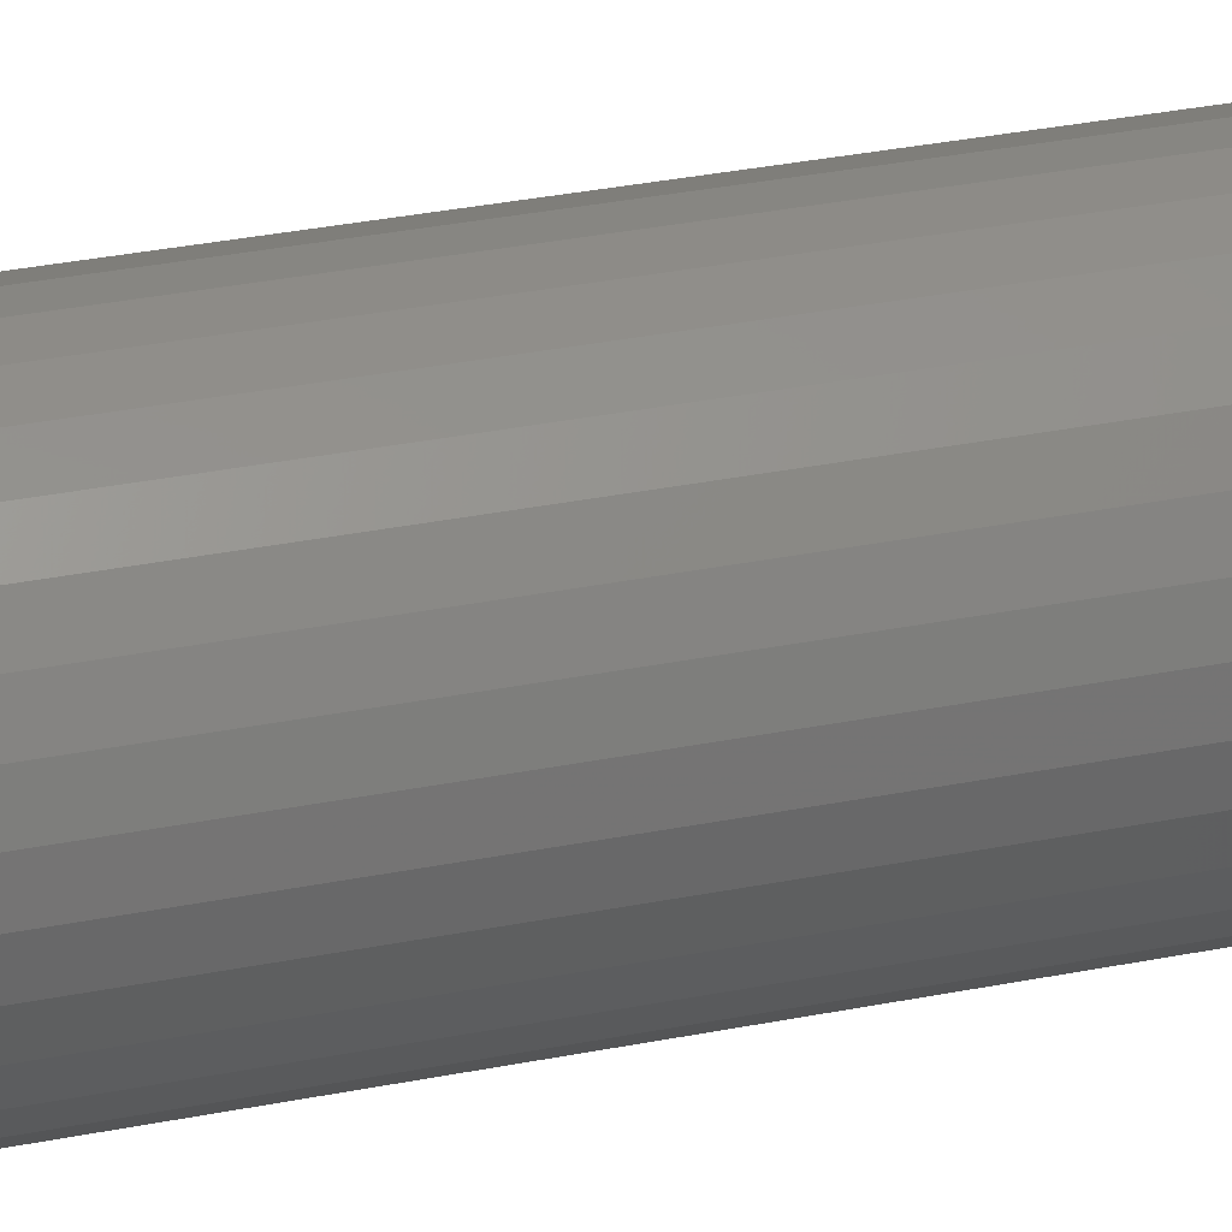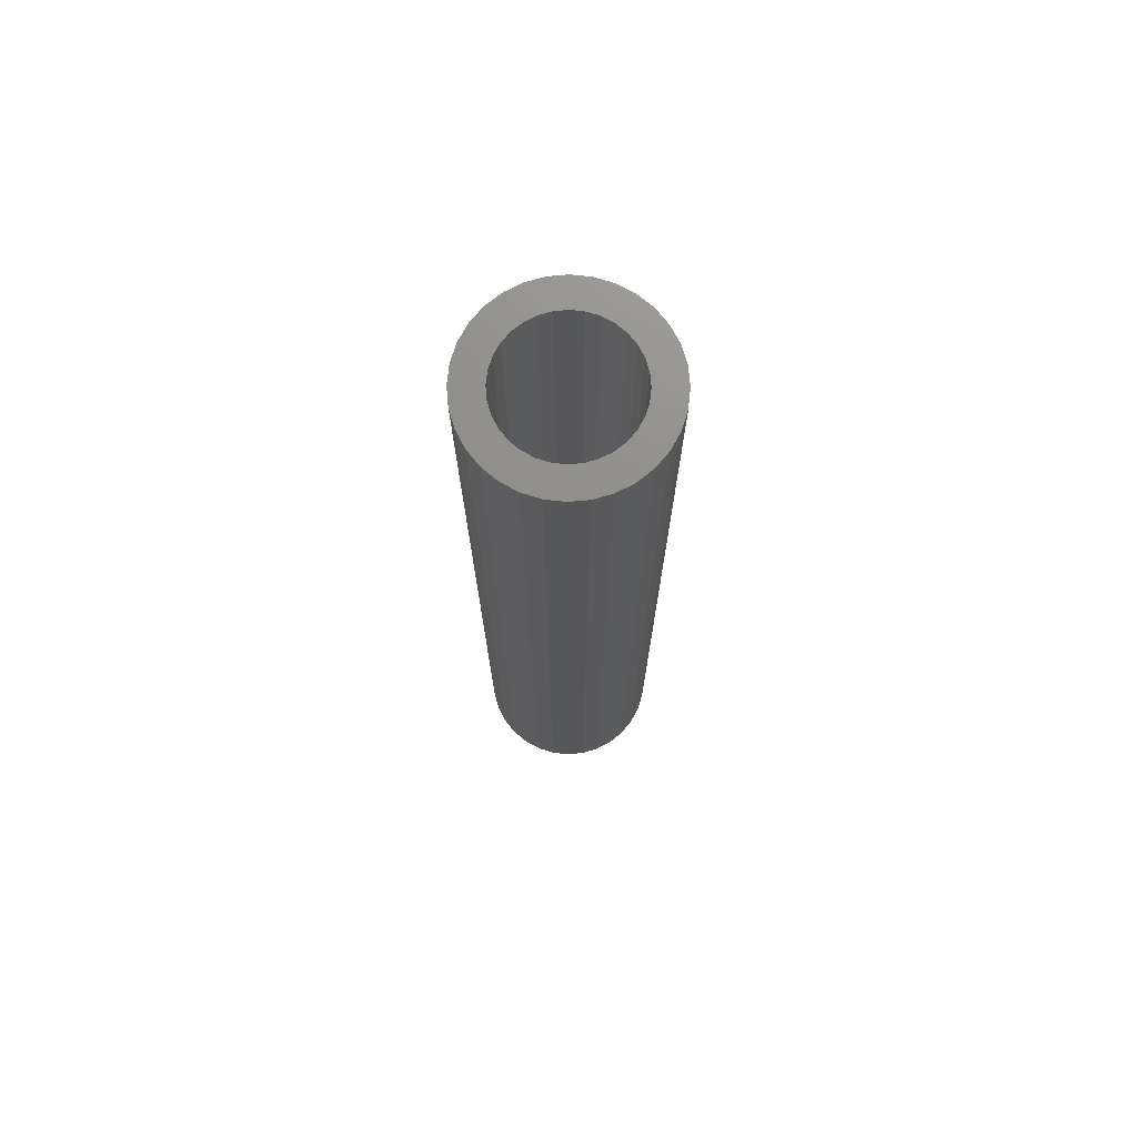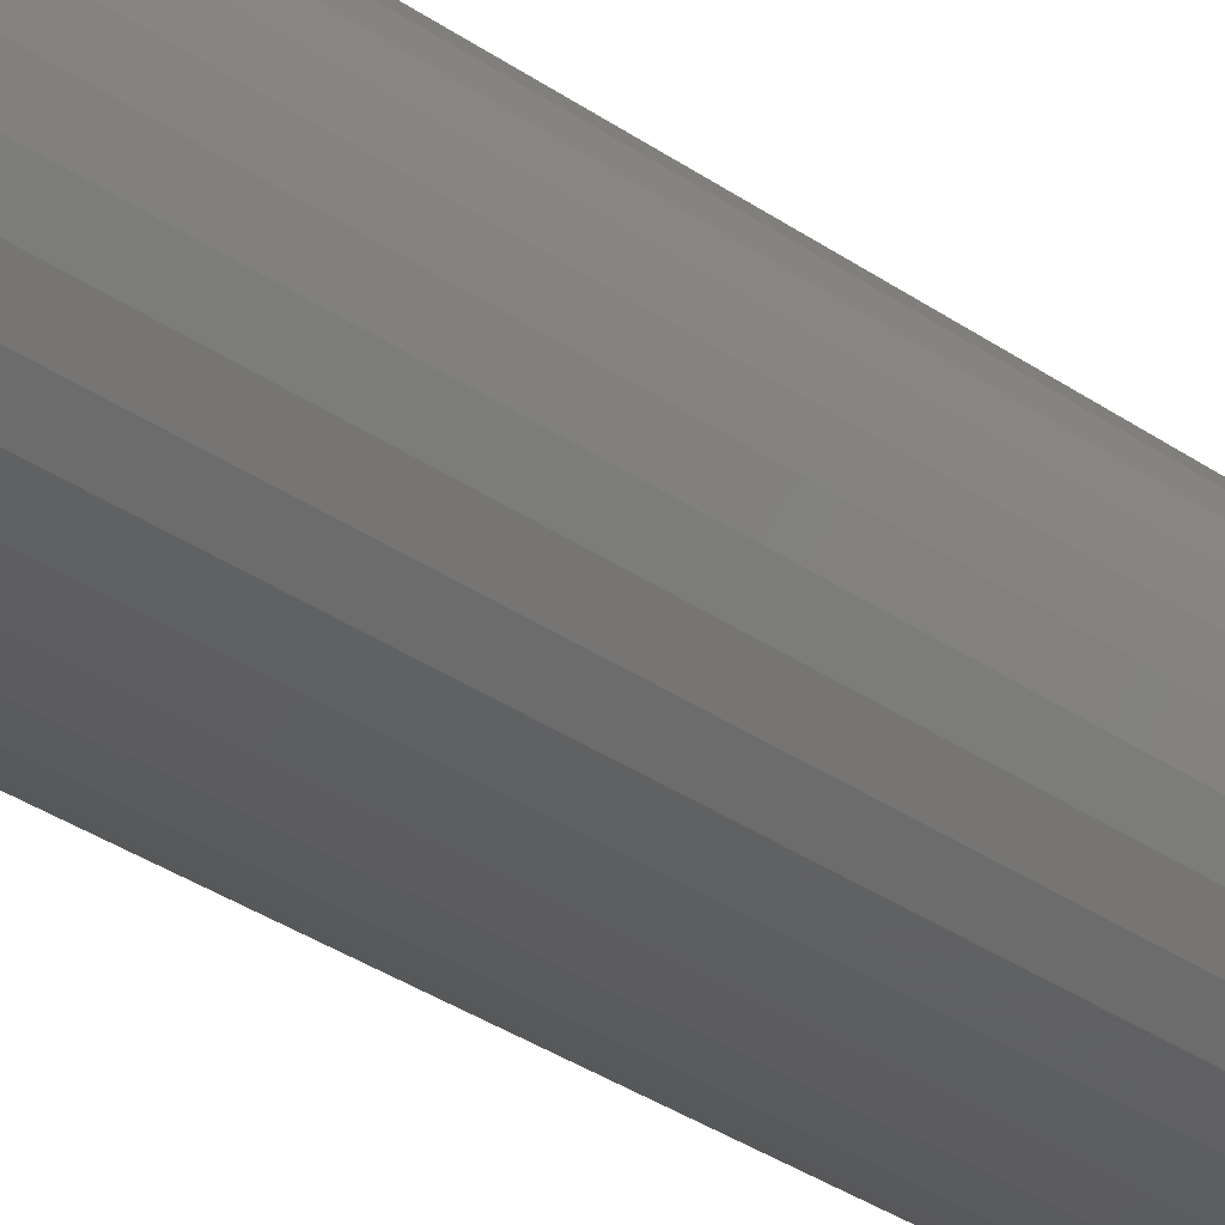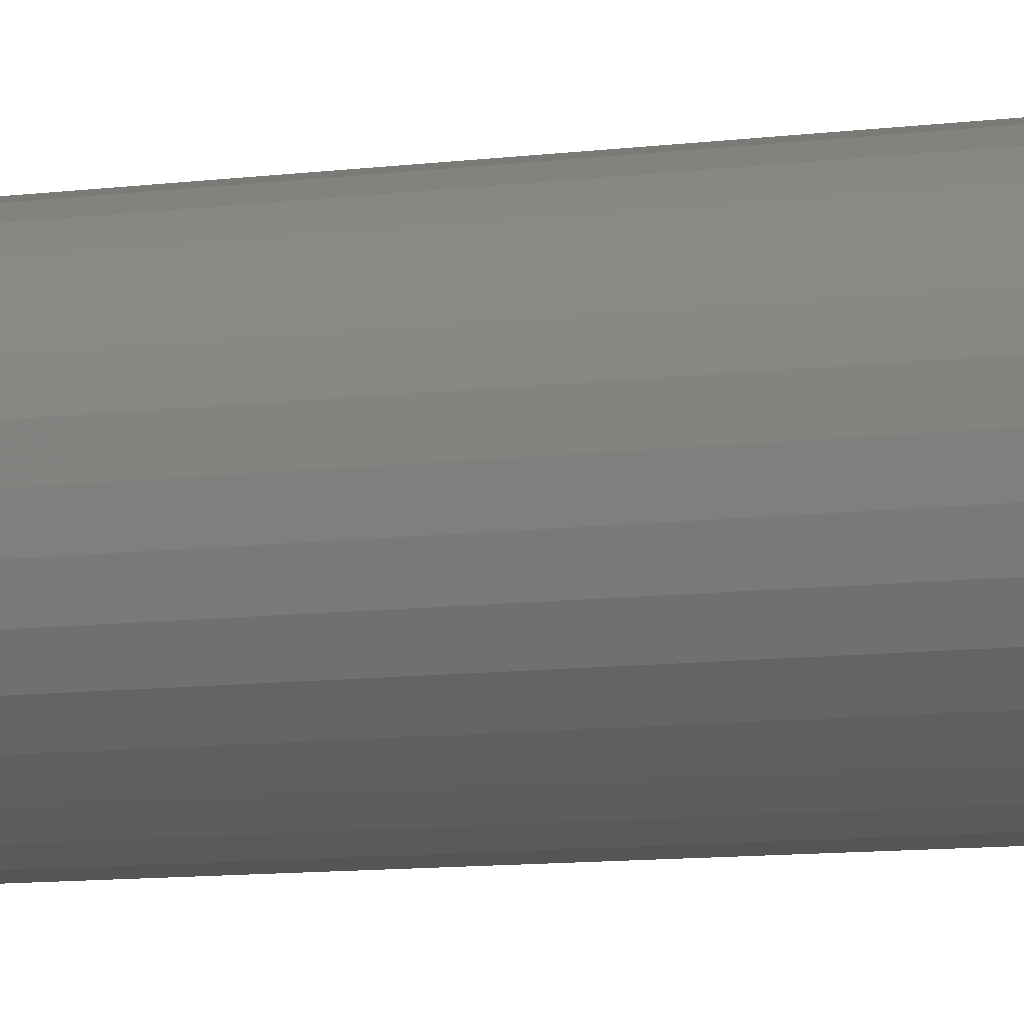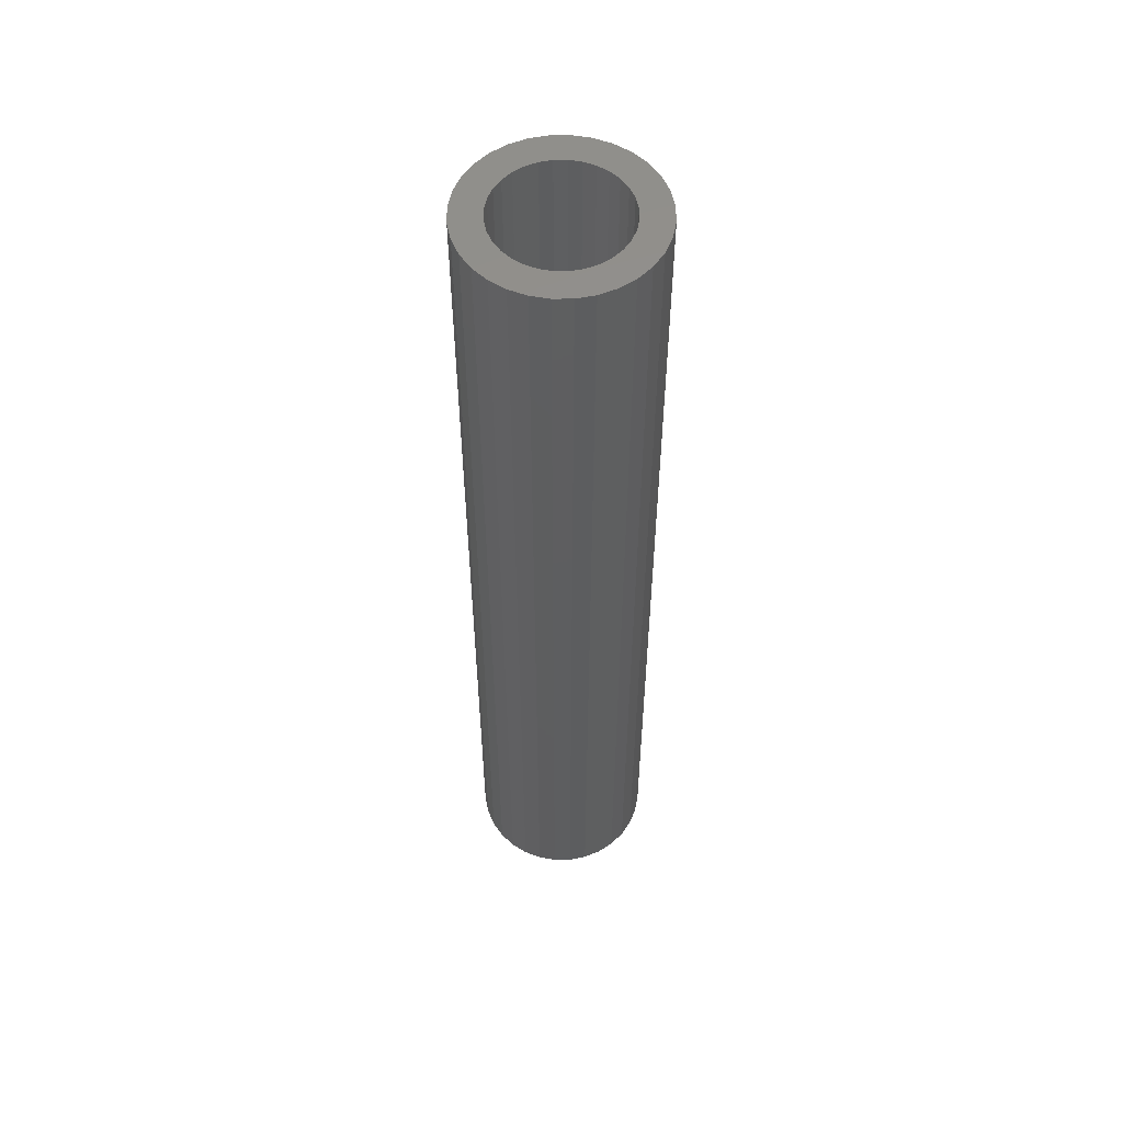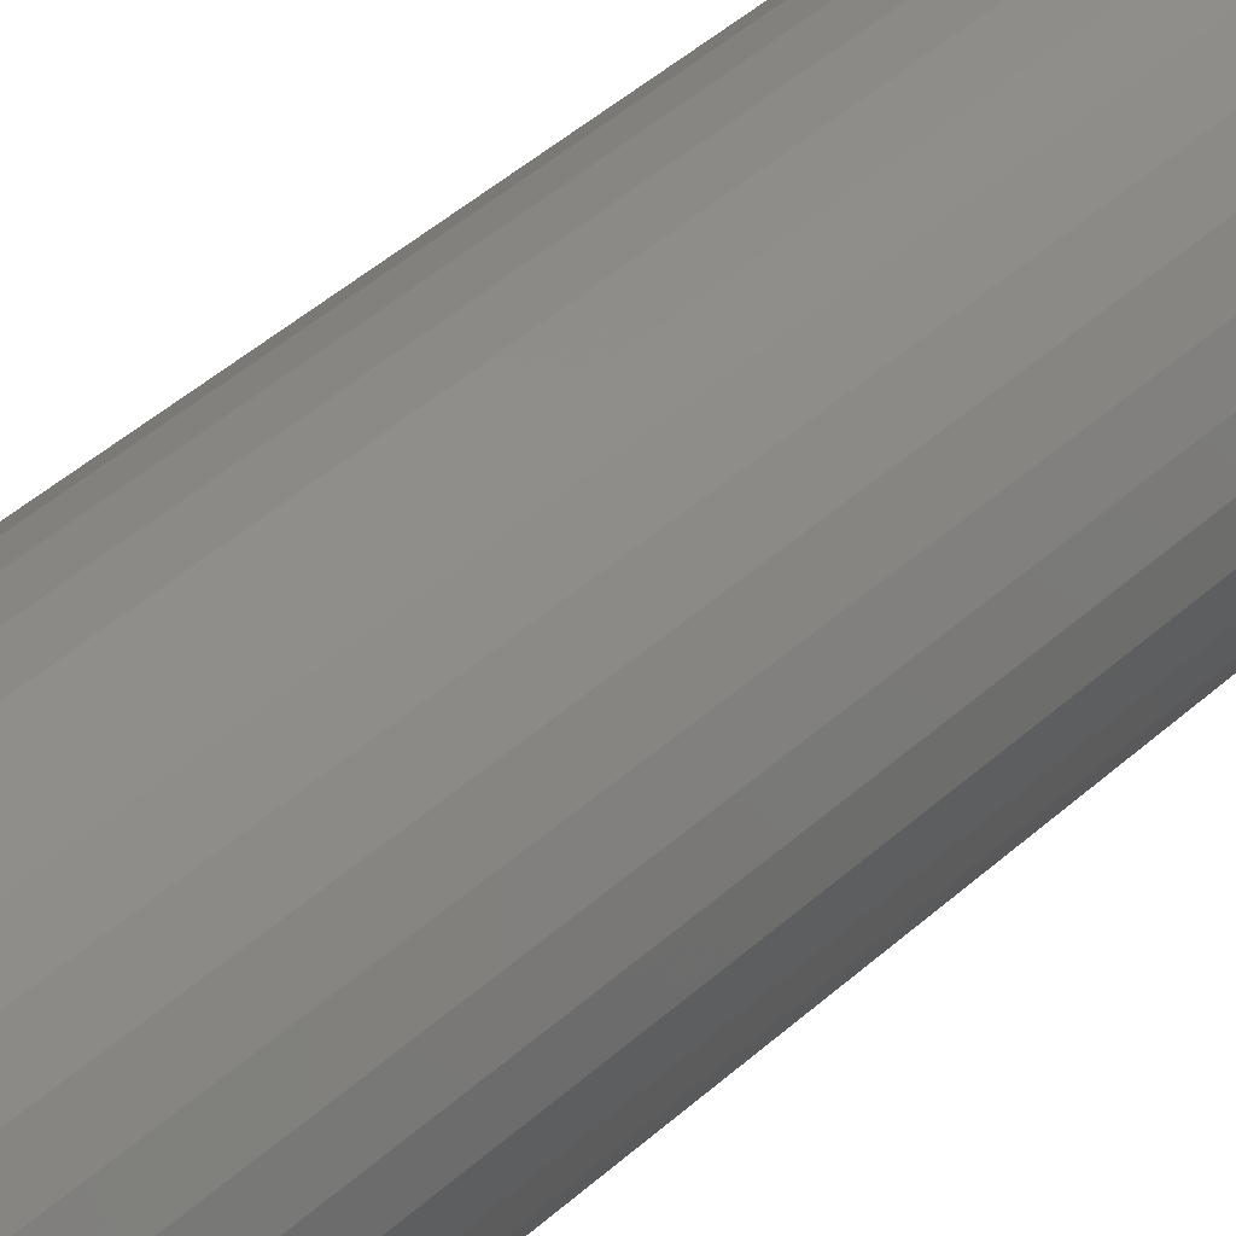
<metadata>
{"format":"stl","ext":"stl","renderer":"f3d","projection":"perspective","resolution":1024,"background":"white","views":[{"elev":28.3,"azim":72.4,"up":"+Z"},{"elev":73.4,"azim":79.4,"up":"+Y"},{"elev":-29.2,"azim":-137.1,"up":"+Z"},{"elev":-7.7,"azim":113.0,"up":"+Z"},{"elev":54.8,"azim":-40.0,"up":"+Y"},{"elev":37.6,"azim":39.7,"up":"+Z"}]}
</metadata>
<code>
# stl→obj: 128 verts, 252 faces
v -0.02353 -1.534e-18 0.04137
v -0.05674 -3.378e-18 0.04066
v -0.01493 -1.057e-18 0.04597
v -0.03107 -1.953e-18 0.03518
v -0.06351 -3.754e-18 0.02801
v -0.03726 -2.296e-18 0.02764
v -0.04185 -2.552e-18 0.01904
v -0.06767 -3.985e-18 0.01428
v -0.04469 -2.709e-18 0.009706
v -0.06767 -3.985e-18 -0.01428
v -0.04469 -2.709e-18 -0.009706
v -0.04185 -2.552e-18 -0.01904
v -0.06351 -3.754e-18 -0.02801
v -0.03726 -2.296e-18 -0.02764
v -0.03107 -1.953e-18 -0.03518
v -0.05674 -3.378e-18 -0.04066
v -0.02353 -1.534e-18 -0.04137
v 0.03929 1.953e-18 0.03518
v 0.03175 1.534e-18 0.04137
v 0.06497 3.378e-18 0.04066
v 0.04548 2.296e-18 0.02764
v 0.07173 3.754e-18 0.02801
v 0.05008 2.552e-18 0.01904
v 0.0759 3.985e-18 0.01428
v 0.05291 2.709e-18 0.009706
v 0.05387 2.762e-18 -8.359e-17
v 0.05008 2.552e-18 -0.01904
v 0.05291 2.709e-18 -0.009706
v 0.0759 3.985e-18 -0.01428
v 0.07173 3.754e-18 -0.02801
v 0.04548 2.296e-18 -0.02764
v 0.03929 1.953e-18 -0.03518
v 0.06497 3.378e-18 -0.04066
v 0.03175 1.534e-18 -0.04137
v 0.02315 1.057e-18 -0.04597
v 0.05587 2.873e-18 -0.05175
v 0.01382 5.388e-19 -0.0488
v -0.06908 -4.063e-18 1.372e-16
v -0.04564 -2.762e-18 -2.846e-18
v 0.0773 4.063e-18 -1.945e-16
v 0.004112 -1.438e-33 0.04975
v -0.04764 -2.873e-18 0.05175
v -0.03655 -2.257e-18 0.06086
v -0.0239 -1.555e-18 0.06762
v -0.01017 -7.926e-19 0.07178
v 0.004112 8.71e-33 0.07319
v 0.01839 7.926e-19 0.07178
v 0.03212 1.555e-18 0.06762
v 0.04477 2.257e-18 0.06086
v 0.05587 2.873e-18 0.05175
v 0.01382 5.388e-19 0.0488
v -0.005595 -5.388e-19 0.0488
v -0.04764 -2.873e-18 -0.05175
v -0.01493 -1.057e-18 -0.04597
v -0.005595 -5.388e-19 -0.0488
v 0.004112 -1.353e-33 -0.04975
v -0.03655 -2.257e-18 -0.06086
v 0.04477 2.257e-18 -0.06086
v 0.03212 1.555e-18 -0.06762
v 0.01839 7.926e-19 -0.07178
v 0.004112 -9.207e-33 -0.07319
v -0.01017 -7.926e-19 -0.07178
v -0.0239 -1.555e-18 -0.06762
v 0.02315 1.057e-18 0.04597
v 0.01382 -0.7422 -0.0488
v 0.02315 -0.7422 -0.04597
v 0.03175 -0.7422 -0.04137
v 0.03929 -0.7422 -0.03518
v 0.04548 -0.7422 -0.02764
v 0.05008 -0.7422 -0.01904
v 0.05291 -0.7422 -0.009706
v 0.05387 -0.7422 -8.359e-17
v 0.004112 -0.7422 -0.04975
v -0.005595 -0.7422 -0.0488
v -0.01493 -0.7422 -0.04597
v -0.02353 -0.7422 -0.04137
v -0.03107 -0.7422 -0.03518
v -0.03726 -0.7422 -0.02764
v -0.04185 -0.7422 -0.01904
v -0.04469 -0.7422 -0.009706
v -0.04564 -0.7422 -2.846e-18
v -0.005595 -0.7422 0.0488
v -0.01493 -0.7422 0.04597
v -0.02353 -0.7422 0.04137
v -0.03107 -0.7422 0.03518
v -0.03726 -0.7422 0.02764
v -0.04185 -0.7422 0.01904
v -0.04469 -0.7422 0.009706
v 0.004112 -0.7422 0.04975
v 0.01382 -0.7422 0.0488
v 0.02315 -0.7422 0.04597
v 0.03175 -0.7422 0.04137
v 0.03929 -0.7422 0.03518
v 0.04548 -0.7422 0.02764
v 0.05008 -0.7422 0.01904
v 0.05291 -0.7422 0.009706
v 0.0773 -0.7656 -1.116e-16
v 0.0759 -0.7656 -0.01428
v 0.07173 -0.7656 -0.02801
v 0.06497 -0.7656 -0.04066
v 0.05587 -0.7656 -0.05175
v 0.04477 -0.7656 -0.06086
v 0.03212 -0.7656 -0.06762
v 0.01839 -0.7656 -0.07178
v 0.004112 -0.7656 -0.07319
v -0.01017 -0.7656 -0.07178
v -0.0239 -0.7656 -0.06762
v -0.03655 -0.7656 -0.06086
v -0.04764 -0.7656 -0.05175
v -0.05674 -0.7656 -0.04066
v -0.06351 -0.7656 -0.02801
v -0.06767 -0.7656 -0.01428
v -0.06908 -0.7656 1.372e-16
v -0.06767 -0.7656 0.01428
v -0.06351 -0.7656 0.02801
v -0.05674 -0.7656 0.04066
v -0.04764 -0.7656 0.05175
v -0.03655 -0.7656 0.06086
v -0.0239 -0.7656 0.06762
v -0.01017 -0.7656 0.07178
v 0.004112 -0.7656 0.07319
v 0.01839 -0.7656 0.07178
v 0.03212 -0.7656 0.06762
v 0.04477 -0.7656 0.06086
v 0.05587 -0.7656 0.05175
v 0.06497 -0.7656 0.04066
v 0.07173 -0.7656 0.02801
v 0.0759 -0.7656 0.01428
f 1 2 3
f 2 1 4
f 4 5 2
f 6 5 4
f 5 6 7
f 7 8 5
f 9 8 7
f 10 11 12
f 12 13 10
f 14 13 12
f 13 14 15
f 15 16 13
f 17 16 15
f 18 19 20
f 21 18 20
f 22 21 20
f 23 21 22
f 24 23 22
f 24 25 23
f 25 24 26
f 27 28 29
f 30 27 29
f 31 27 30
f 32 31 30
f 33 32 30
f 34 32 33
f 35 34 33
f 36 35 33
f 37 35 36
f 38 8 9
f 38 9 39
f 38 39 11
f 38 11 10
f 40 29 28
f 40 28 26
f 40 26 24
f 41 42 43
f 41 43 44
f 41 44 45
f 41 45 46
f 41 46 47
f 41 47 48
f 41 48 49
f 41 49 50
f 41 50 51
f 42 41 52
f 42 52 3
f 42 3 2
f 53 16 17
f 53 17 54
f 53 54 55
f 53 55 56
f 53 56 57
f 56 37 36
f 56 36 58
f 56 58 59
f 56 59 60
f 56 60 61
f 56 61 62
f 56 62 63
f 56 63 57
f 50 20 19
f 50 19 64
f 50 64 51
f 56 65 37
f 37 65 66
f 37 66 35
f 35 66 67
f 35 67 34
f 34 67 68
f 34 68 32
f 32 68 69
f 32 69 31
f 31 69 70
f 31 70 27
f 27 70 71
f 27 71 28
f 28 71 72
f 28 72 26
f 65 56 73
f 73 56 55
f 73 55 74
f 74 55 54
f 74 54 75
f 75 54 17
f 75 17 76
f 76 17 15
f 76 15 77
f 77 15 14
f 77 14 78
f 78 14 12
f 78 12 79
f 79 12 11
f 79 11 80
f 80 11 39
f 80 39 81
f 41 82 52
f 52 82 83
f 52 83 3
f 3 83 84
f 3 84 1
f 1 84 85
f 1 85 4
f 4 85 86
f 4 86 6
f 6 86 87
f 6 87 7
f 7 87 88
f 7 88 9
f 9 88 81
f 9 81 39
f 82 41 89
f 89 41 51
f 89 51 90
f 90 51 64
f 90 64 91
f 91 64 19
f 91 19 92
f 92 19 18
f 92 18 93
f 93 18 21
f 93 21 94
f 94 21 23
f 94 23 95
f 95 23 25
f 95 25 96
f 96 25 26
f 96 26 72
f 40 97 29
f 29 97 98
f 29 98 30
f 30 98 99
f 30 99 33
f 33 99 100
f 33 100 36
f 36 100 101
f 36 101 58
f 58 101 102
f 58 102 59
f 59 102 103
f 59 103 60
f 60 103 104
f 60 104 61
f 61 104 105
f 61 105 62
f 62 105 106
f 62 106 63
f 63 106 107
f 63 107 57
f 57 107 108
f 57 108 53
f 53 108 109
f 53 109 16
f 16 109 110
f 16 110 13
f 13 110 111
f 13 111 10
f 10 111 112
f 10 112 38
f 38 112 113
f 38 113 8
f 8 113 114
f 8 114 5
f 5 114 115
f 5 115 2
f 2 115 116
f 2 116 42
f 42 116 117
f 42 117 43
f 43 117 118
f 43 118 44
f 44 118 119
f 44 119 45
f 45 119 120
f 45 120 46
f 46 120 121
f 46 121 47
f 47 121 122
f 47 122 48
f 48 122 123
f 48 123 49
f 49 123 124
f 49 124 50
f 50 124 125
f 50 125 20
f 20 125 126
f 20 126 22
f 22 126 127
f 22 127 24
f 24 127 128
f 24 128 40
f 40 128 97
f 120 122 121
f 122 120 119
f 122 119 123
f 123 119 118
f 123 118 124
f 124 118 117
f 124 117 125
f 101 108 102
f 102 108 107
f 102 107 103
f 103 107 106
f 103 106 104
f 104 106 105
f 125 117 126
f 126 117 116
f 126 116 127
f 127 116 115
f 127 115 128
f 128 115 114
f 128 114 97
f 97 114 113
f 97 113 98
f 98 113 112
f 98 112 99
f 99 112 111
f 99 111 100
f 100 111 110
f 100 110 101
f 101 110 109
f 101 109 108
f 83 82 89
f 83 89 90
f 91 83 90
f 84 83 91
f 92 84 91
f 85 84 92
f 93 85 92
f 86 85 93
f 94 86 93
f 87 86 94
f 95 87 94
f 88 87 95
f 96 88 95
f 70 79 71
f 78 79 70
f 69 78 70
f 77 78 69
f 68 77 69
f 76 77 68
f 67 76 68
f 75 76 67
f 66 75 67
f 74 75 66
f 73 74 66
f 65 73 66
f 79 80 71
f 71 80 81
f 71 81 72
f 72 81 88
f 72 88 96

</code>
